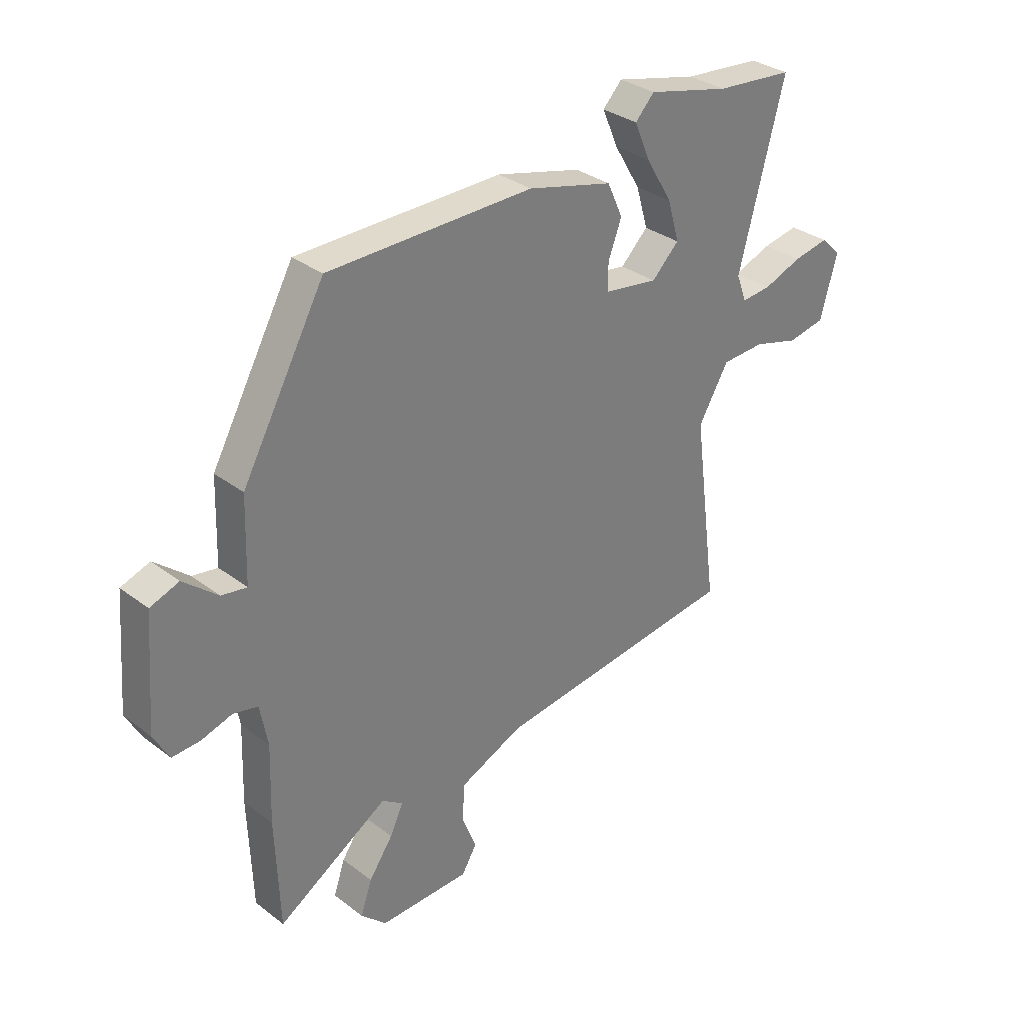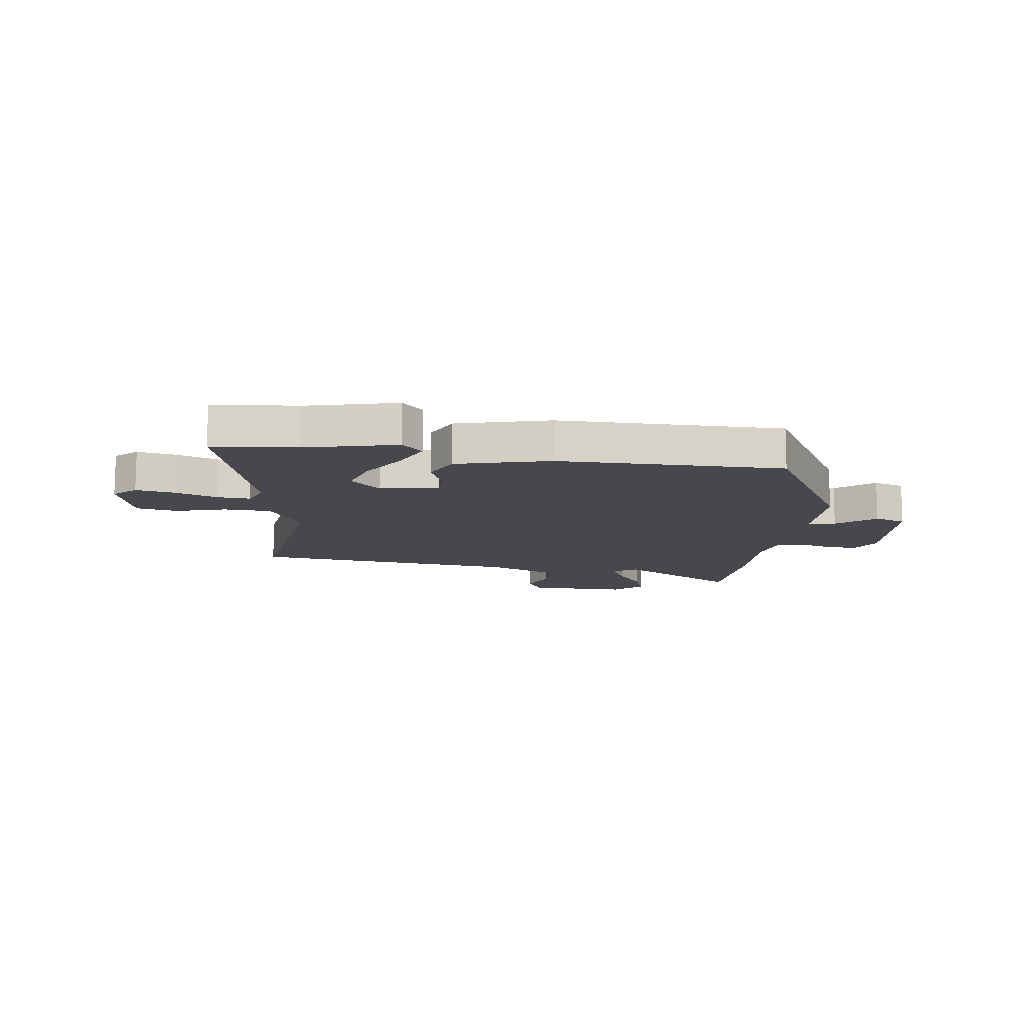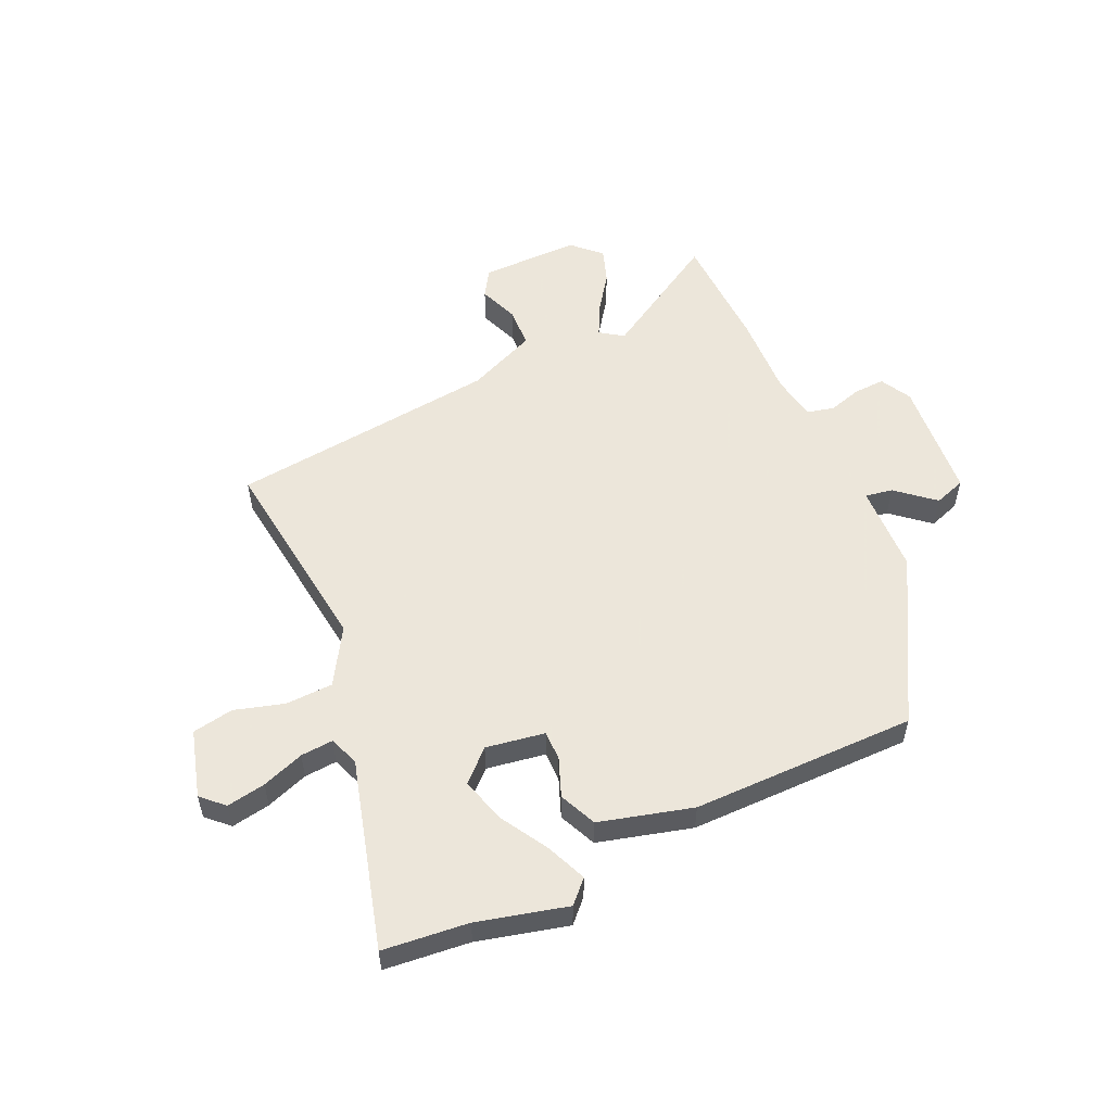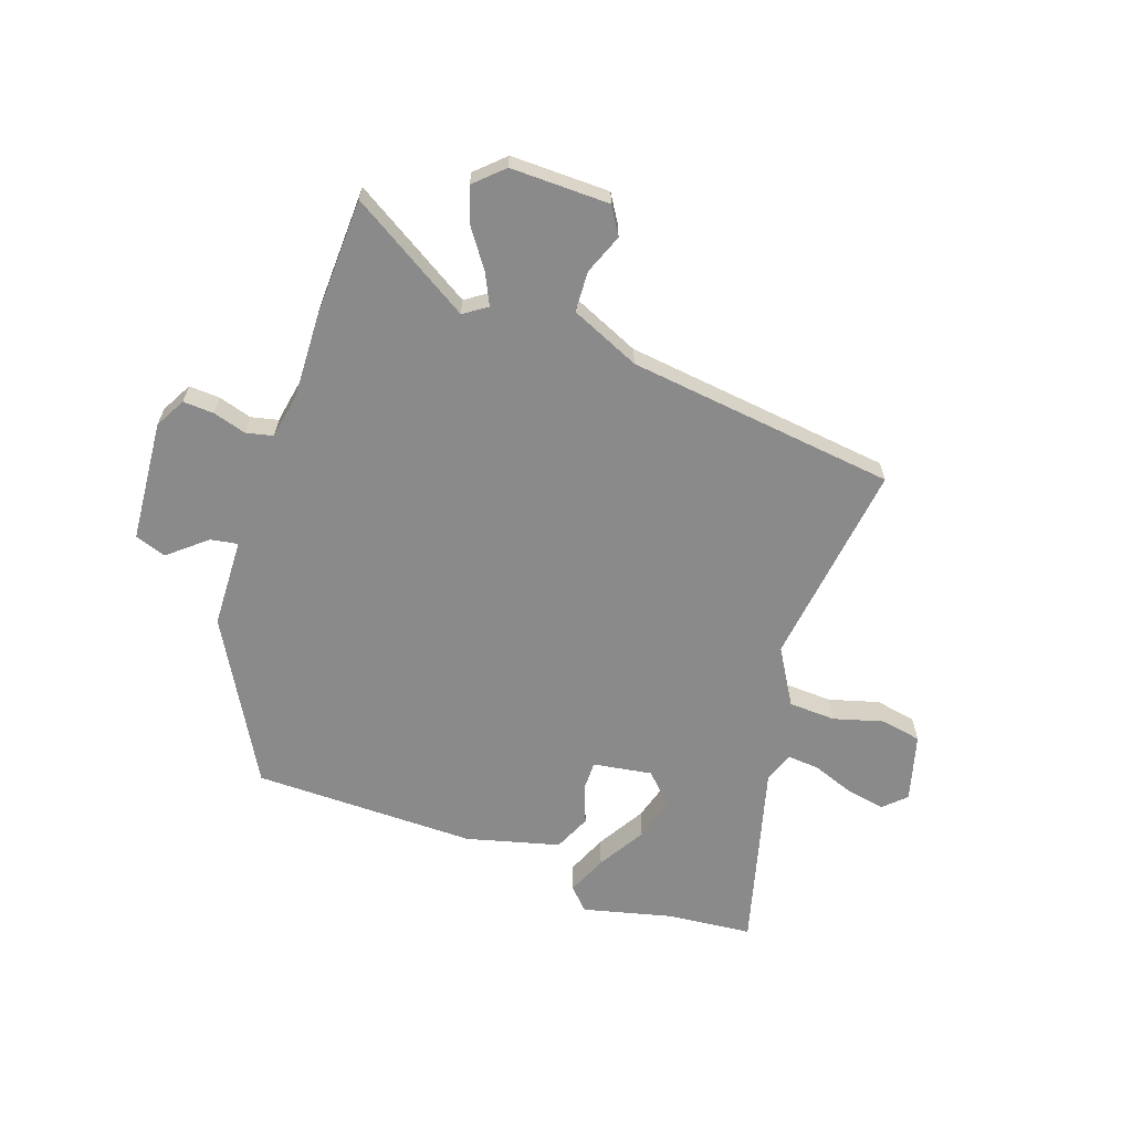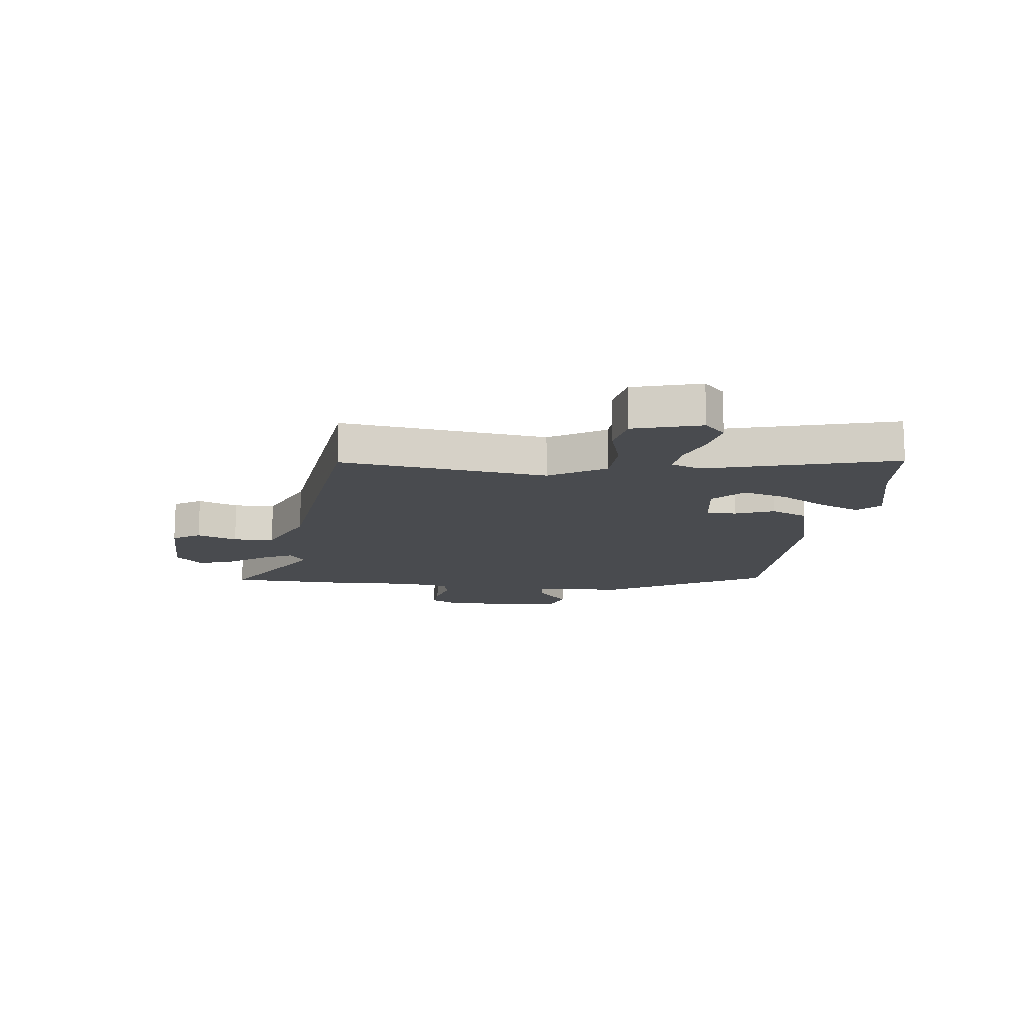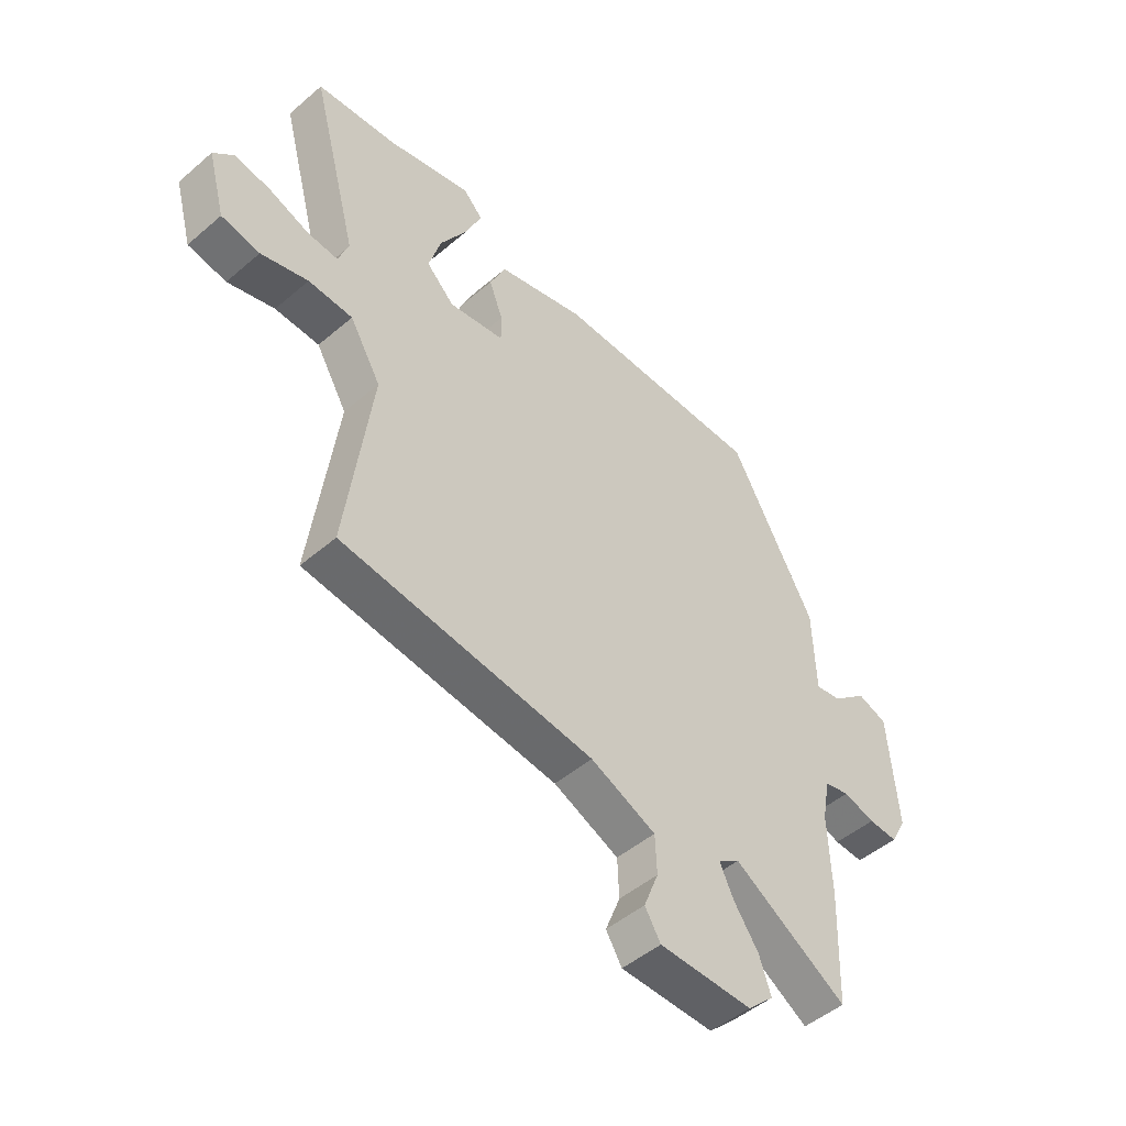
<metadata>
{"format":"obj","ext":"obj","renderer":"f3d","projection":"perspective","resolution":1024,"background":"white","views":[{"elev":32.2,"azim":136.7,"up":"+Z"},{"elev":-11.9,"azim":-7.4,"up":"+Y"},{"elev":54.2,"azim":-24.0,"up":"+Y"},{"elev":-63.5,"azim":161.0,"up":"+Y"},{"elev":-13.9,"azim":-96.4,"up":"+Y"},{"elev":-48.4,"azim":-46.3,"up":"+Z"}]}
</metadata>
<code>
v -0.504 0.07 -0.473
v -0.456 0.07 -0.106
v -0.515 0.07 -0.006
v -0.599 0.07 -0.002
v -0.688 0.07 -0.027
v -0.761 0.07 -0.013
v -0.794 0.07 0.108
v -0.755 0.07 0.145
v -0.686 0.07 0.132
v -0.611 0.07 0.104
v -0.553 0.07 0.099
v -0.533 0.07 0.152
v -0.622 0.07 0.489
v -0.47 0.07 0.503
v -0.31 0.07 0.542
v -0.273 0.07 0.503
v -0.304 0.07 0.431
v -0.355 0.07 0.346
v -0.378 0.07 0.267
v -0.325 0.07 0.215
v -0.22 0.07 0.231
v -0.22 0.07 0.284
v -0.246 0.07 0.353
v -0.216 0.07 0.419
v -0.05 0.07 0.462
v 0.35 0.07 0.458
v 0.511 0.07 0.168
v 0.516 0.07 0.008
v 0.565 0.07 0.016
v 0.632 0.07 0.072
v 0.688 0.07 0.052
v 0.705 0.07 -0.165
v 0.675 0.07 -0.22
v 0.62 0.07 -0.217
v 0.56 0.07 -0.199
v 0.512 0.07 -0.21
v 0.497 0.07 -0.291
v 0.502 0.07 -0.441
v 0.494 0.07 -0.655
v 0.278 0.07 -0.522
v 0.237 0.07 -0.55
v 0.263 0.07 -0.605
v 0.31 0.07 -0.672
v 0.332 0.07 -0.737
v 0.282 0.07 -0.784
v 0.105 0.07 -0.781
v 0.075 0.07 -0.732
v 0.103 0.07 -0.661
v 0.1 0.07 -0.588
v -0.024 0.07 -0.533
v -0.504 0 -0.473
v -0.456 0 -0.106
v -0.515 0 -0.006
v -0.599 0 -0.002
v -0.688 0 -0.027
v -0.761 0 -0.013
v -0.794 0 0.108
v -0.755 0 0.145
v -0.686 0 0.132
v -0.611 0 0.104
v -0.553 0 0.099
v -0.533 0 0.152
v -0.622 0 0.489
v -0.47 0 0.503
v -0.31 0 0.542
v -0.273 0 0.503
v -0.304 0 0.431
v -0.355 0 0.346
v -0.378 0 0.267
v -0.325 0 0.215
v -0.22 0 0.231
v -0.22 0 0.284
v -0.246 0 0.353
v -0.216 0 0.419
v -0.05 0 0.462
v 0.35 0 0.458
v 0.511 0 0.168
v 0.516 0 0.008
v 0.565 0 0.016
v 0.632 0 0.072
v 0.688 0 0.052
v 0.705 0 -0.165
v 0.675 0 -0.22
v 0.62 0 -0.217
v 0.56 0 -0.199
v 0.512 0 -0.21
v 0.497 0 -0.291
v 0.502 0 -0.441
v 0.494 0 -0.655
v 0.278 0 -0.522
v 0.237 0 -0.55
v 0.263 0 -0.605
v 0.31 0 -0.672
v 0.332 0 -0.737
v 0.282 0 -0.784
v 0.105 0 -0.781
v 0.075 0 -0.732
v 0.103 0 -0.661
v 0.1 0 -0.588
v -0.024 0 -0.533
f 46 47 48
f 45 46 48
f 44 45 48
f 43 44 48
f 42 43 48
f 41 42 48 49
f 40 41 49 50
f 37 38 39 40
f 50 1 2
f 40 50 2
f 37 40 2
f 36 37 2
f 33 34 35
f 32 33 35
f 31 32 35
f 30 31 35
f 29 30 35
f 28 29 35 36
f 27 28 36
f 26 27 36
f 25 26 36
f 24 25 36
f 23 24 36
f 22 23 36
f 16 17 18
f 15 16 18
f 14 15 18
f 14 18 19
f 13 14 19
f 12 13 19
f 11 12 19 20
f 8 9 10
f 7 8 10
f 6 7 10
f 5 6 10
f 4 5 10
f 3 4 10 11
f 11 20 21
f 3 11 21
f 2 3 21
f 21 22 36
f 2 21 36
f 98 97 96
f 98 96 95
f 98 95 94
f 98 94 93
f 98 93 92
f 99 98 92 91
f 100 99 91 90
f 90 89 88 87
f 52 51 100
f 52 100 90
f 52 90 87
f 52 87 86
f 85 84 83
f 85 83 82
f 85 82 81
f 85 81 80
f 85 80 79
f 86 85 79 78
f 86 78 77
f 86 77 76
f 86 76 75
f 86 75 74
f 86 74 73
f 86 73 72
f 68 67 66
f 68 66 65
f 68 65 64
f 69 68 64
f 69 64 63
f 69 63 62
f 70 69 62 61
f 60 59 58
f 60 58 57
f 60 57 56
f 60 56 55
f 60 55 54
f 61 60 54 53
f 71 70 61
f 71 61 53
f 71 53 52
f 86 72 71
f 86 71 52
f 1 51 52 2
f 2 52 53 3
f 3 53 54 4
f 4 54 55 5
f 5 55 56 6
f 6 56 57 7
f 7 57 58 8
f 8 58 59 9
f 9 59 60 10
f 10 60 61 11
f 11 61 62 12
f 12 62 63 13
f 13 63 64 14
f 14 64 65 15
f 15 65 66 16
f 16 66 67 17
f 17 67 68 18
f 18 68 69 19
f 19 69 70 20
f 20 70 71 21
f 21 71 72 22
f 22 72 73 23
f 23 73 74 24
f 24 74 75 25
f 25 75 76 26
f 26 76 77 27
f 27 77 78 28
f 28 78 79 29
f 29 79 80 30
f 30 80 81 31
f 31 81 82 32
f 32 82 83 33
f 33 83 84 34
f 34 84 85 35
f 35 85 86 36
f 36 86 87 37
f 37 87 88 38
f 38 88 89 39
f 39 89 90 40
f 40 90 91 41
f 41 91 92 42
f 42 92 93 43
f 43 93 94 44
f 44 94 95 45
f 45 95 96 46
f 46 96 97 47
f 47 97 98 48
f 48 98 99 49
f 49 99 100 50
f 50 100 51 1

</code>
